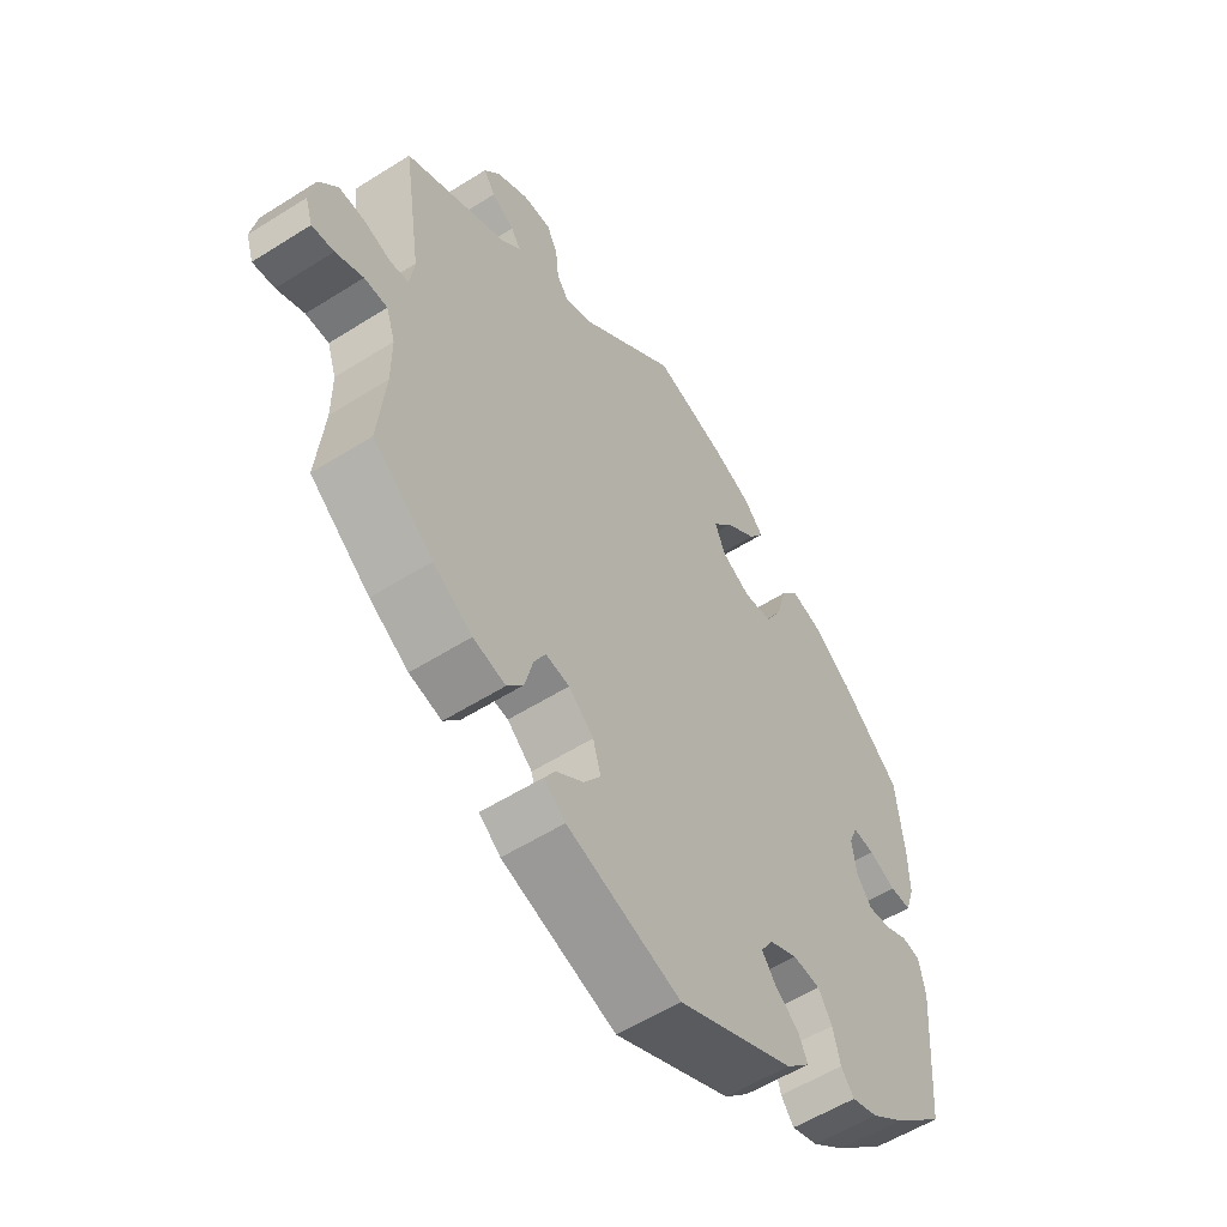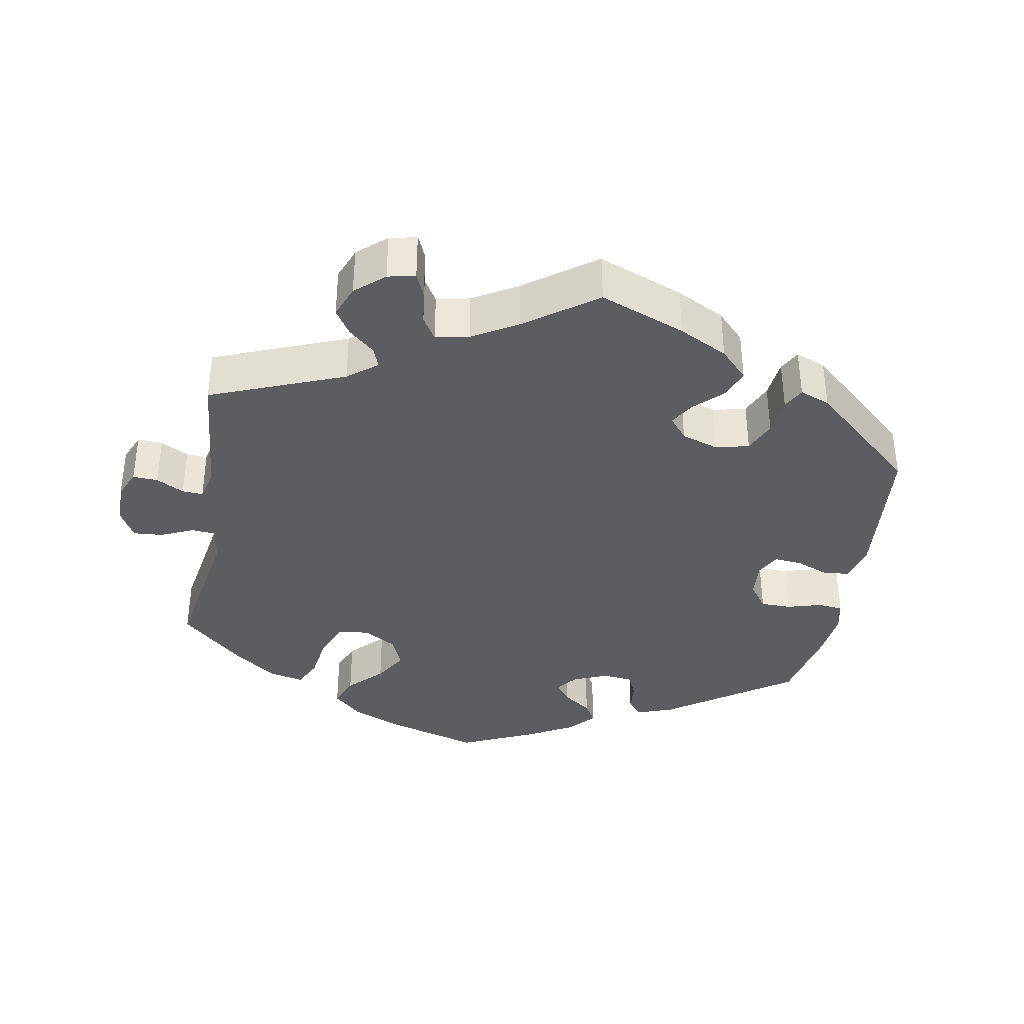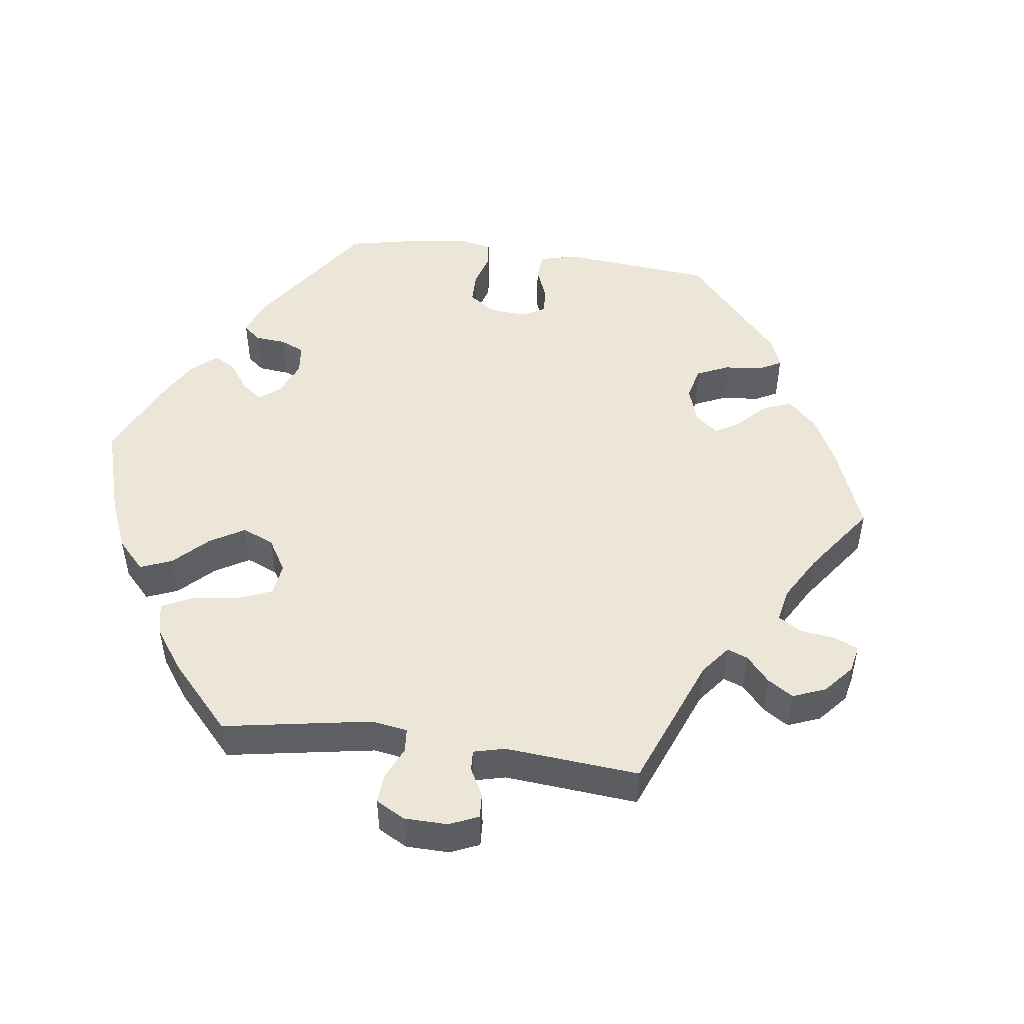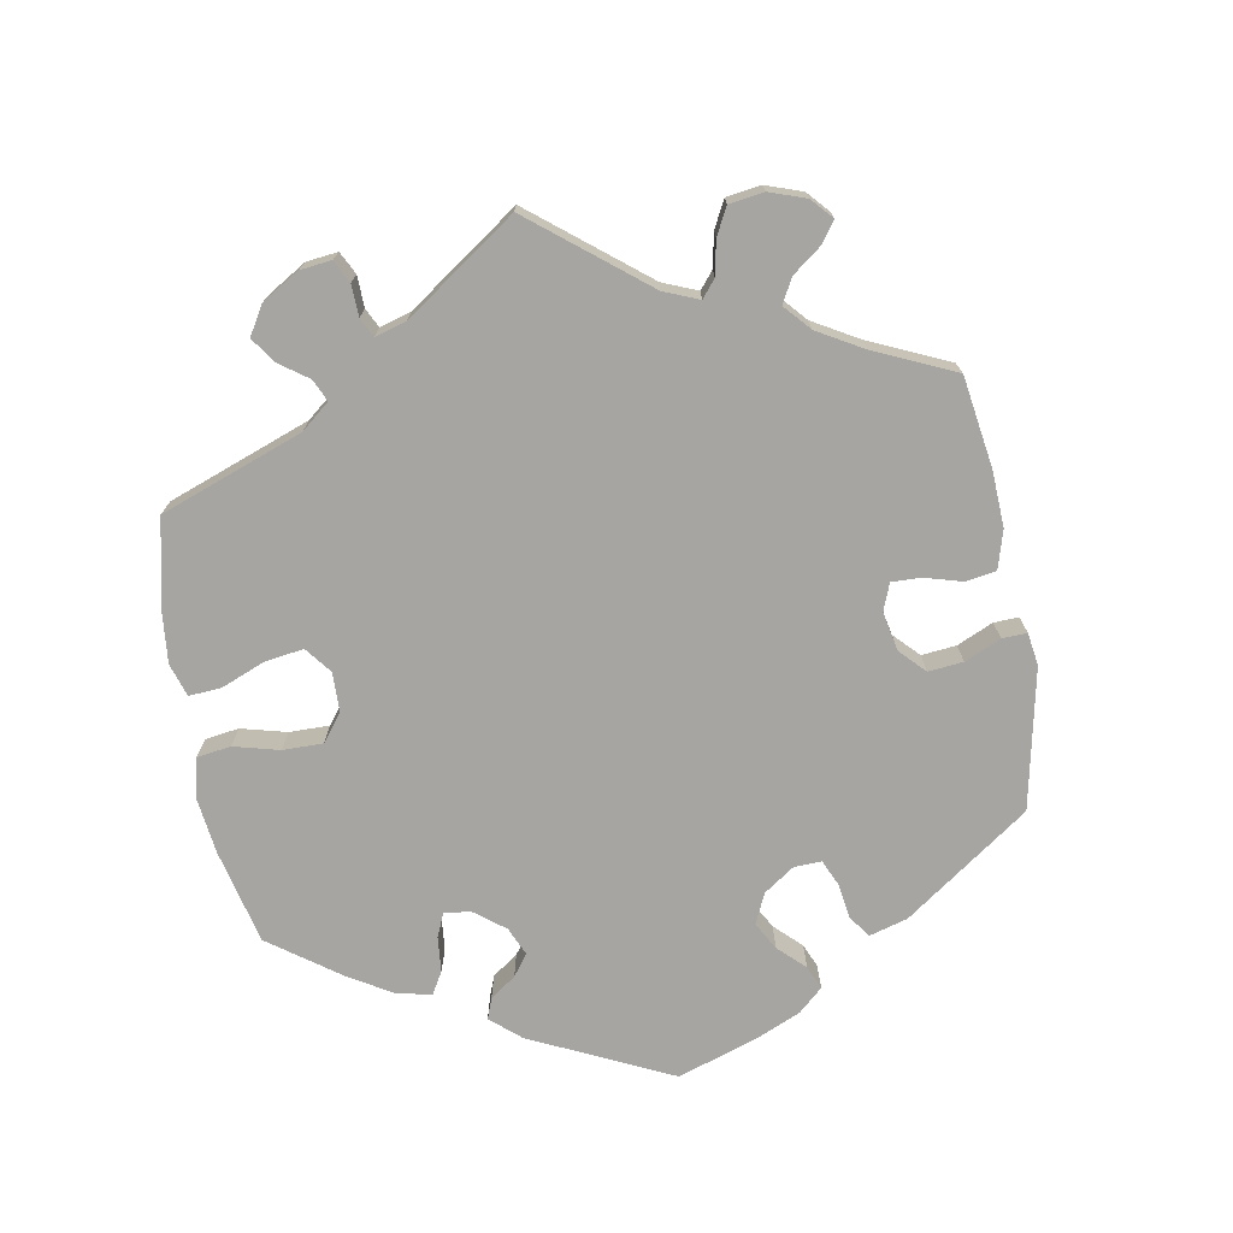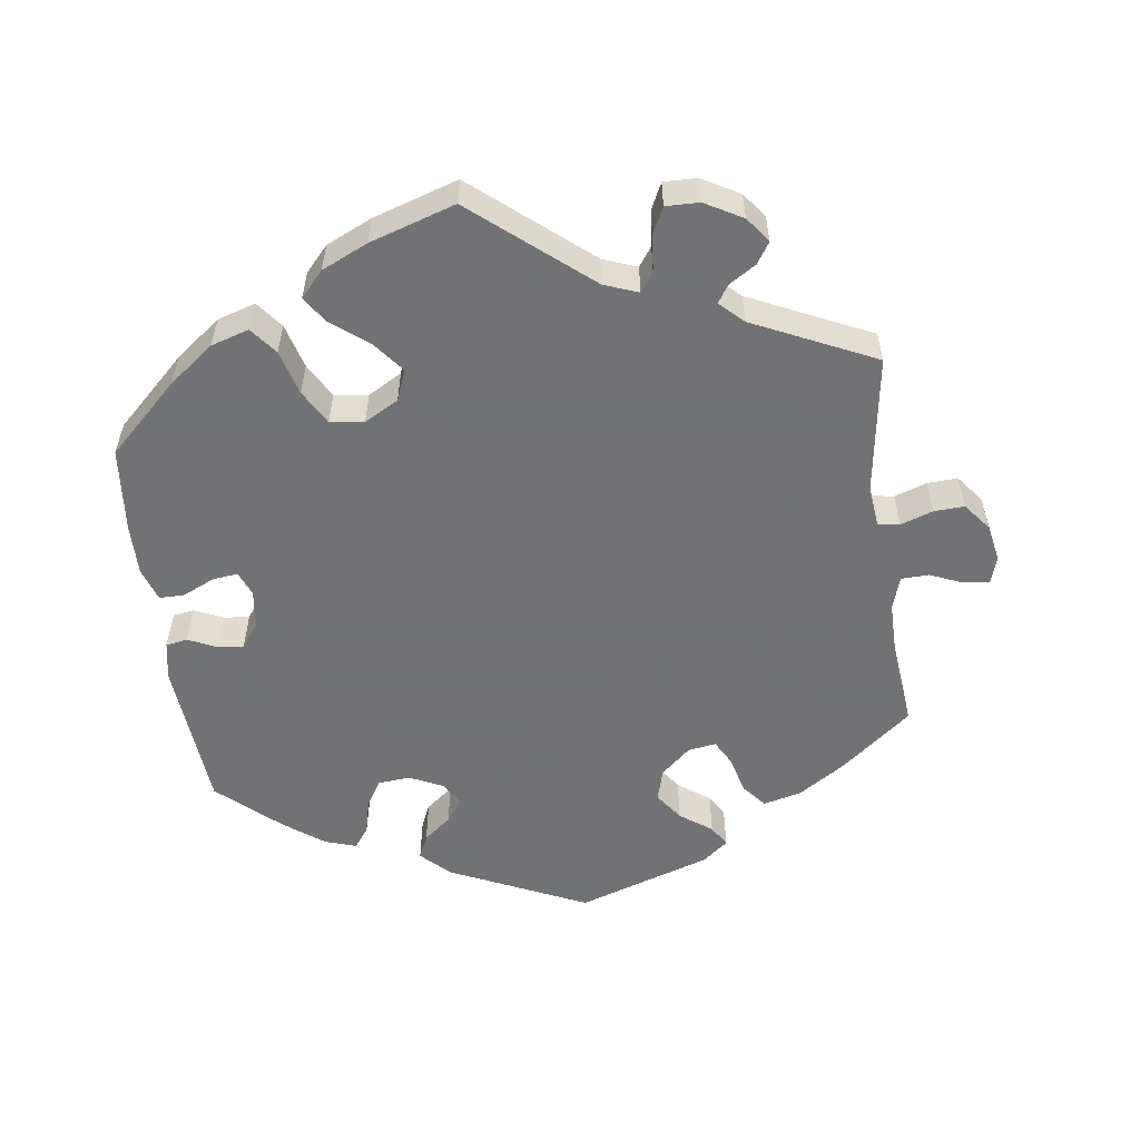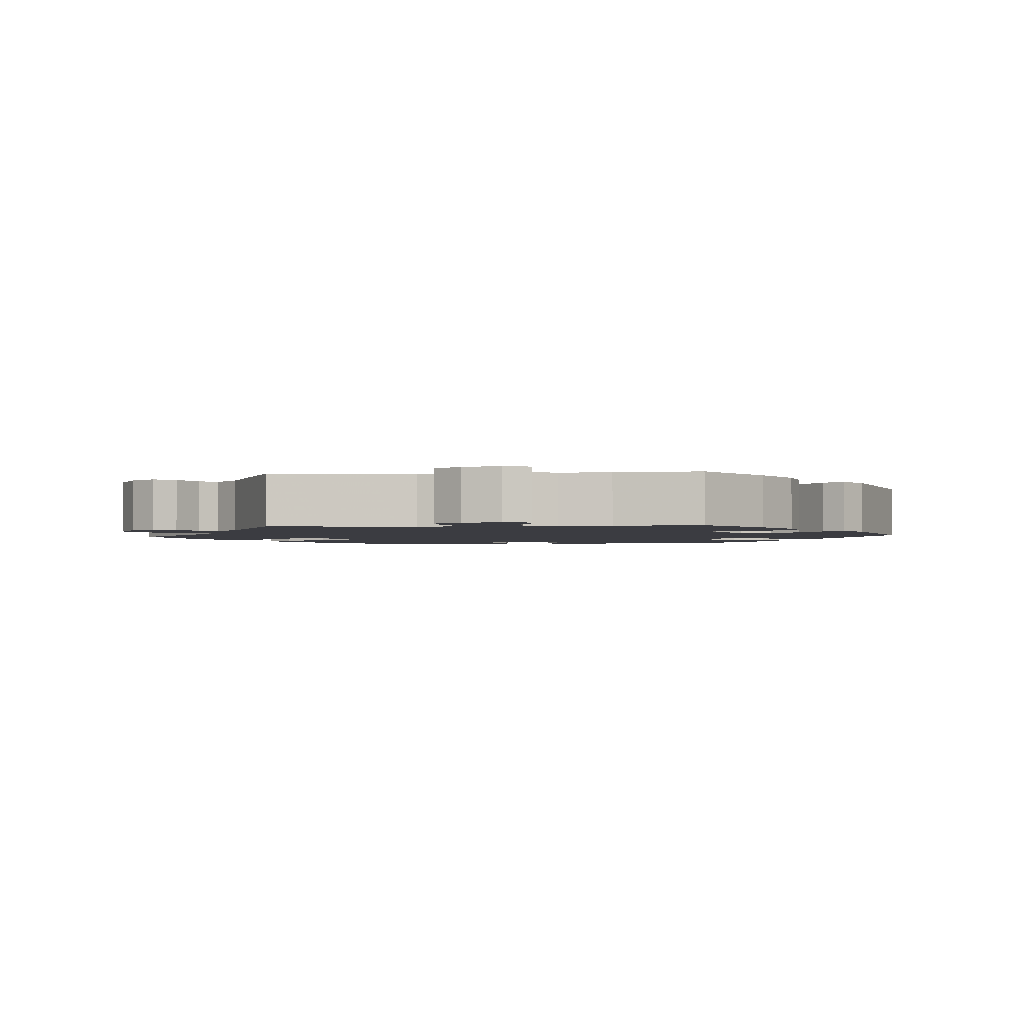
<metadata>
{"format":"obj","ext":"obj","renderer":"f3d","projection":"perspective","resolution":1024,"background":"white","views":[{"elev":-55.9,"azim":123.6,"up":"+Z"},{"elev":-37.1,"azim":110.1,"up":"+Y"},{"elev":49.0,"azim":37.8,"up":"+Y"},{"elev":-73.6,"azim":70.2,"up":"+Y"},{"elev":-55.6,"azim":7.9,"up":"+Y"},{"elev":-2.2,"azim":94.9,"up":"+Y"}]}
</metadata>
<code>
v -0.189 0.07 -0.49
v -0.228 0.07 -0.452
v -0.213 0.07 -0.419
v -0.175 0.07 -0.389
v -0.152 0.07 -0.357
v -0.172 0.07 -0.325
v -0.218 0.07 -0.303
v -0.263 0.07 -0.307
v -0.285 0.07 -0.344
v -0.297 0.07 -0.392
v -0.318 0.07 -0.42
v -0.361 0.07 -0.406
v -0.416 0.07 -0.365
v -0.501 0.07 -0.289
v -0.518 0.07 -0.077
v -0.508 0.07 -0.024
v -0.478 0.07 -0.019
v -0.439 0.07 -0.037
v -0.403 0.07 -0.041
v -0.378 0.07 -0.007
v -0.371 0.07 0.045
v -0.385 0.07 0.079
v -0.42 0.07 0.075
v -0.464 0.07 0.055
v -0.499 0.07 0.055
v -0.514 0.07 0.101
v -0.513 0.07 0.171
v -0.501 0.07 0.289
v -0.404 0.07 0.38
v -0.342 0.07 0.427
v -0.289 0.07 0.443
v -0.26 0.07 0.406
v -0.243 0.07 0.344
v -0.216 0.07 0.296
v -0.169 0.07 0.29
v -0.122 0.07 0.316
v -0.105 0.07 0.358
v -0.138 0.07 0.4
v -0.189 0.07 0.44
v -0.214 0.07 0.477
v -0.182 0.07 0.512
v -0.118 0.07 0.541
v 0 0.07 0.578
v 0.159 0.07 0.445
v 0.206 0.07 0.427
v 0.225 0.07 0.454
v 0.23 0.07 0.503
v 0.248 0.07 0.54
v 0.294 0.07 0.539
v 0.346 0.07 0.51
v 0.372 0.07 0.475
v 0.353 0.07 0.446
v 0.316 0.07 0.423
v 0.3 0.07 0.399
v 0.332 0.07 0.368
v 0.5 0.07 0.289
v 0.47 0.07 0.092
v 0.477 0.07 0.041
v 0.507 0.07 0.036
v 0.552 0.07 0.051
v 0.594 0.07 0.053
v 0.624 0.07 0.015
v 0.634 0.07 -0.037
v 0.622 0.07 -0.074
v 0.586 0.07 -0.07
v 0.541 0.07 -0.051
v 0.503 0.07 -0.052
v 0.488 0.07 -0.097
v 0.488 0.07 -0.169
v 0.5 0.07 -0.289
v 0.401 0.07 -0.368
v 0.337 0.07 -0.409
v 0.284 0.07 -0.422
v 0.257 0.07 -0.389
v 0.244 0.07 -0.337
v 0.225 0.07 -0.302
v 0.186 0.07 -0.308
v 0.145 0.07 -0.344
v 0.132 0.07 -0.389
v 0.16 0.07 -0.428
v 0.204 0.07 -0.46
v 0.222 0.07 -0.489
v 0.187 0.07 -0.517
v 0.001 0.07 -0.578
v -0.189 0 -0.49
v -0.228 0 -0.452
v -0.213 0 -0.419
v -0.175 0 -0.389
v -0.152 0 -0.357
v -0.172 0 -0.325
v -0.218 0 -0.303
v -0.263 0 -0.307
v -0.285 0 -0.344
v -0.297 0 -0.392
v -0.318 0 -0.42
v -0.361 0 -0.406
v -0.416 0 -0.365
v -0.501 0 -0.289
v -0.518 0 -0.077
v -0.508 0 -0.024
v -0.478 0 -0.019
v -0.439 0 -0.037
v -0.403 0 -0.041
v -0.378 0 -0.007
v -0.371 0 0.045
v -0.385 0 0.079
v -0.42 0 0.075
v -0.464 0 0.055
v -0.499 0 0.055
v -0.514 0 0.101
v -0.513 0 0.171
v -0.501 0 0.289
v -0.404 0 0.38
v -0.342 0 0.427
v -0.289 0 0.443
v -0.26 0 0.406
v -0.243 0 0.344
v -0.216 0 0.296
v -0.169 0 0.29
v -0.122 0 0.316
v -0.105 0 0.358
v -0.138 0 0.4
v -0.189 0 0.44
v -0.214 0 0.477
v -0.182 0 0.512
v -0.118 0 0.541
v 0 0 0.578
v 0.159 0 0.445
v 0.206 0 0.427
v 0.225 0 0.454
v 0.23 0 0.503
v 0.248 0 0.54
v 0.294 0 0.539
v 0.346 0 0.51
v 0.372 0 0.475
v 0.353 0 0.446
v 0.316 0 0.423
v 0.3 0 0.399
v 0.332 0 0.368
v 0.5 0 0.289
v 0.47 0 0.092
v 0.477 0 0.041
v 0.507 0 0.036
v 0.552 0 0.051
v 0.594 0 0.053
v 0.624 0 0.015
v 0.634 0 -0.037
v 0.622 0 -0.074
v 0.586 0 -0.07
v 0.541 0 -0.051
v 0.503 0 -0.052
v 0.488 0 -0.097
v 0.488 0 -0.169
v 0.5 0 -0.289
v 0.401 0 -0.368
v 0.337 0 -0.409
v 0.284 0 -0.422
v 0.257 0 -0.389
v 0.244 0 -0.337
v 0.225 0 -0.302
v 0.186 0 -0.308
v 0.145 0 -0.344
v 0.132 0 -0.389
v 0.16 0 -0.428
v 0.204 0 -0.46
v 0.222 0 -0.489
v 0.187 0 -0.517
v 0.001 0 -0.578
f 80 81 82 83
f 79 80 83 84
f 78 79 84 1
f 72 73 74 75
f 72 75 76
f 69 70 71 72
f 68 69 72 76
f 67 68 76 77
f 63 64 65 66
f 63 66 67
f 62 63 67
f 59 60 61 62
f 58 59 62 67
f 55 56 57
f 54 55 57 58
f 50 51 52 53
f 50 53 54
f 49 50 54
f 46 47 48 49
f 45 46 49 54
f 41 42 43 44
f 41 44 45
f 38 39 40 41
f 37 38 41 45
f 36 37 45 54
f 30 31 32 33
f 30 33 34
f 29 30 34
f 28 29 34
f 27 28 34 35
f 23 24 25 26
f 22 23 26 27
f 15 16 17 18
f 15 18 19
f 14 15 19
f 13 14 19 20
f 9 10 11 12
f 8 9 12 13
f 1 2 3 4
f 77 78 1 4
f 67 77 4 5
f 58 67 5 6
f 35 36 54 58
f 22 27 35 58
f 21 22 58 6
f 8 13 20 21
f 7 8 21
f 6 7 21
f 167 166 165 164
f 168 167 164 163
f 85 168 163 162
f 159 158 157 156
f 160 159 156
f 156 155 154 153
f 160 156 153 152
f 161 160 152 151
f 150 149 148 147
f 151 150 147
f 151 147 146
f 146 145 144 143
f 151 146 143 142
f 141 140 139
f 142 141 139 138
f 137 136 135 134
f 138 137 134
f 138 134 133
f 133 132 131 130
f 138 133 130 129
f 128 127 126 125
f 129 128 125
f 125 124 123 122
f 129 125 122 121
f 138 129 121 120
f 117 116 115 114
f 118 117 114
f 118 114 113
f 118 113 112
f 119 118 112 111
f 110 109 108 107
f 111 110 107 106
f 102 101 100 99
f 103 102 99
f 103 99 98
f 104 103 98 97
f 96 95 94 93
f 97 96 93 92
f 88 87 86 85
f 88 85 162 161
f 89 88 161 151
f 90 89 151 142
f 142 138 120 119
f 142 119 111 106
f 90 142 106 105
f 105 104 97 92
f 105 92 91
f 105 91 90
f 1 85 86 2
f 2 86 87 3
f 3 87 88 4
f 4 88 89 5
f 5 89 90 6
f 6 90 91 7
f 7 91 92 8
f 8 92 93 9
f 9 93 94 10
f 10 94 95 11
f 11 95 96 12
f 12 96 97 13
f 13 97 98 14
f 14 98 99 15
f 15 99 100 16
f 16 100 101 17
f 17 101 102 18
f 18 102 103 19
f 19 103 104 20
f 20 104 105 21
f 21 105 106 22
f 22 106 107 23
f 23 107 108 24
f 24 108 109 25
f 25 109 110 26
f 26 110 111 27
f 27 111 112 28
f 28 112 113 29
f 29 113 114 30
f 30 114 115 31
f 31 115 116 32
f 32 116 117 33
f 33 117 118 34
f 34 118 119 35
f 35 119 120 36
f 36 120 121 37
f 37 121 122 38
f 38 122 123 39
f 39 123 124 40
f 40 124 125 41
f 41 125 126 42
f 42 126 127 43
f 43 127 128 44
f 44 128 129 45
f 45 129 130 46
f 46 130 131 47
f 47 131 132 48
f 48 132 133 49
f 49 133 134 50
f 50 134 135 51
f 51 135 136 52
f 52 136 137 53
f 53 137 138 54
f 54 138 139 55
f 55 139 140 56
f 56 140 141 57
f 57 141 142 58
f 58 142 143 59
f 59 143 144 60
f 60 144 145 61
f 61 145 146 62
f 62 146 147 63
f 63 147 148 64
f 64 148 149 65
f 65 149 150 66
f 66 150 151 67
f 67 151 152 68
f 68 152 153 69
f 69 153 154 70
f 70 154 155 71
f 71 155 156 72
f 72 156 157 73
f 73 157 158 74
f 74 158 159 75
f 75 159 160 76
f 76 160 161 77
f 77 161 162 78
f 78 162 163 79
f 79 163 164 80
f 80 164 165 81
f 81 165 166 82
f 82 166 167 83
f 83 167 168 84
f 84 168 85 1

</code>
